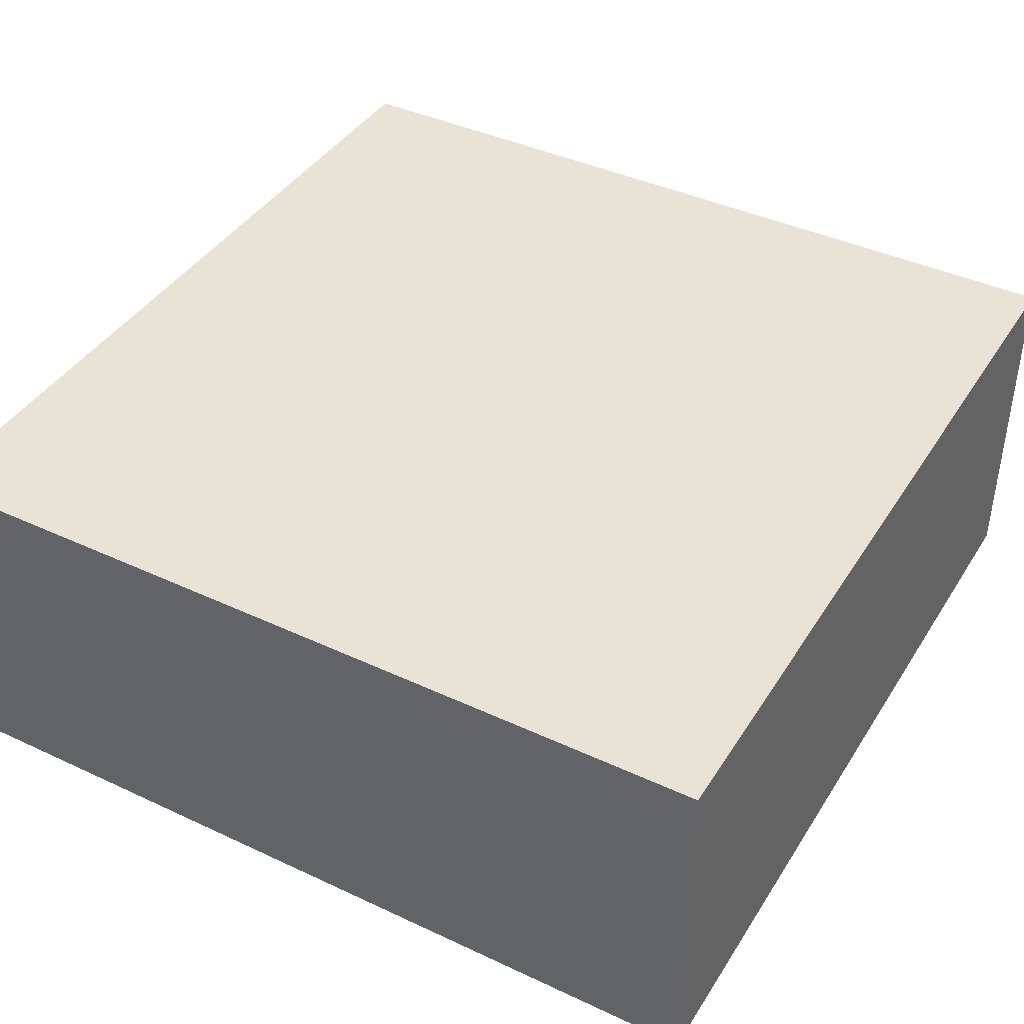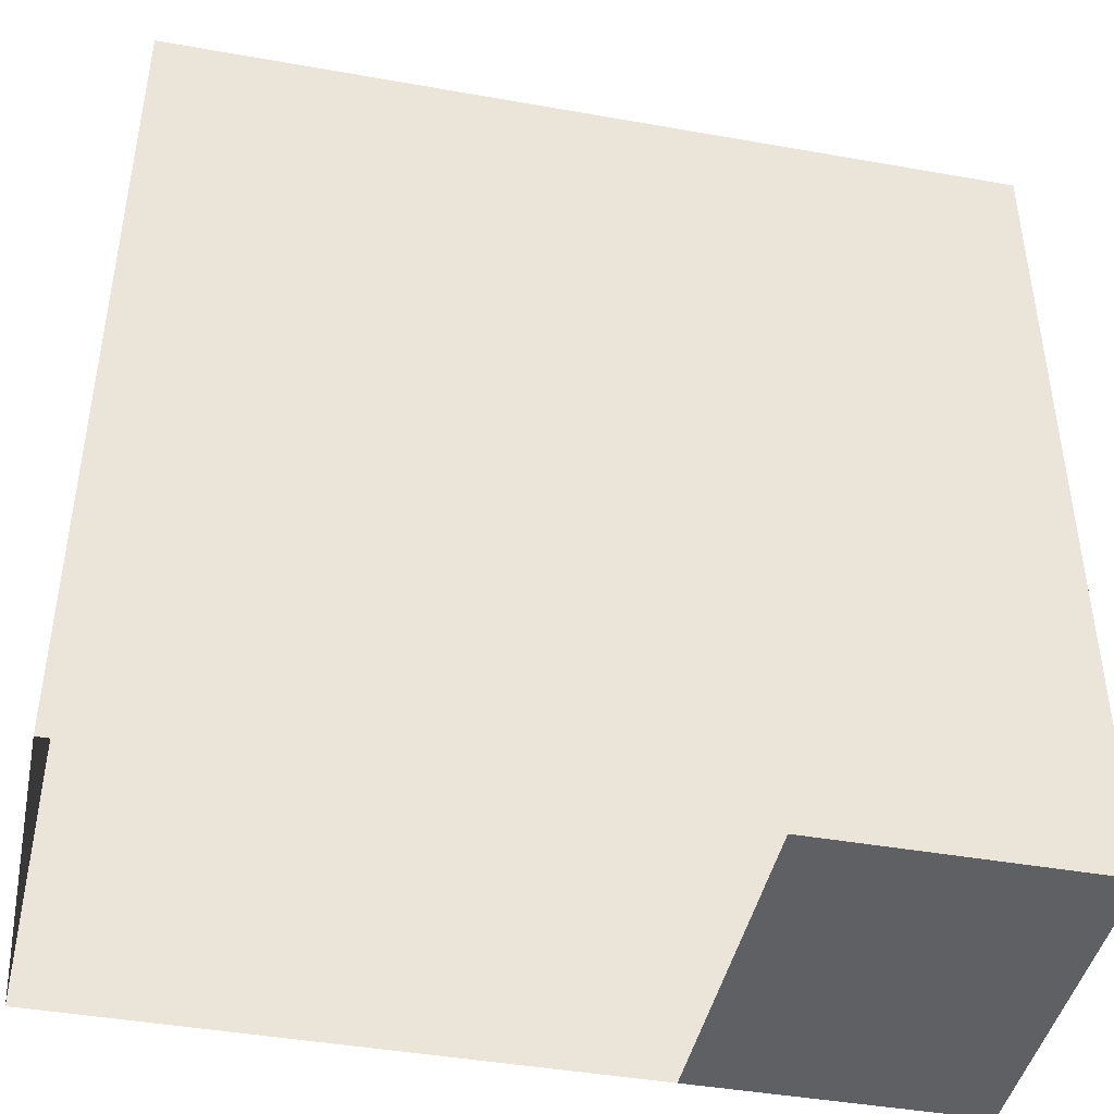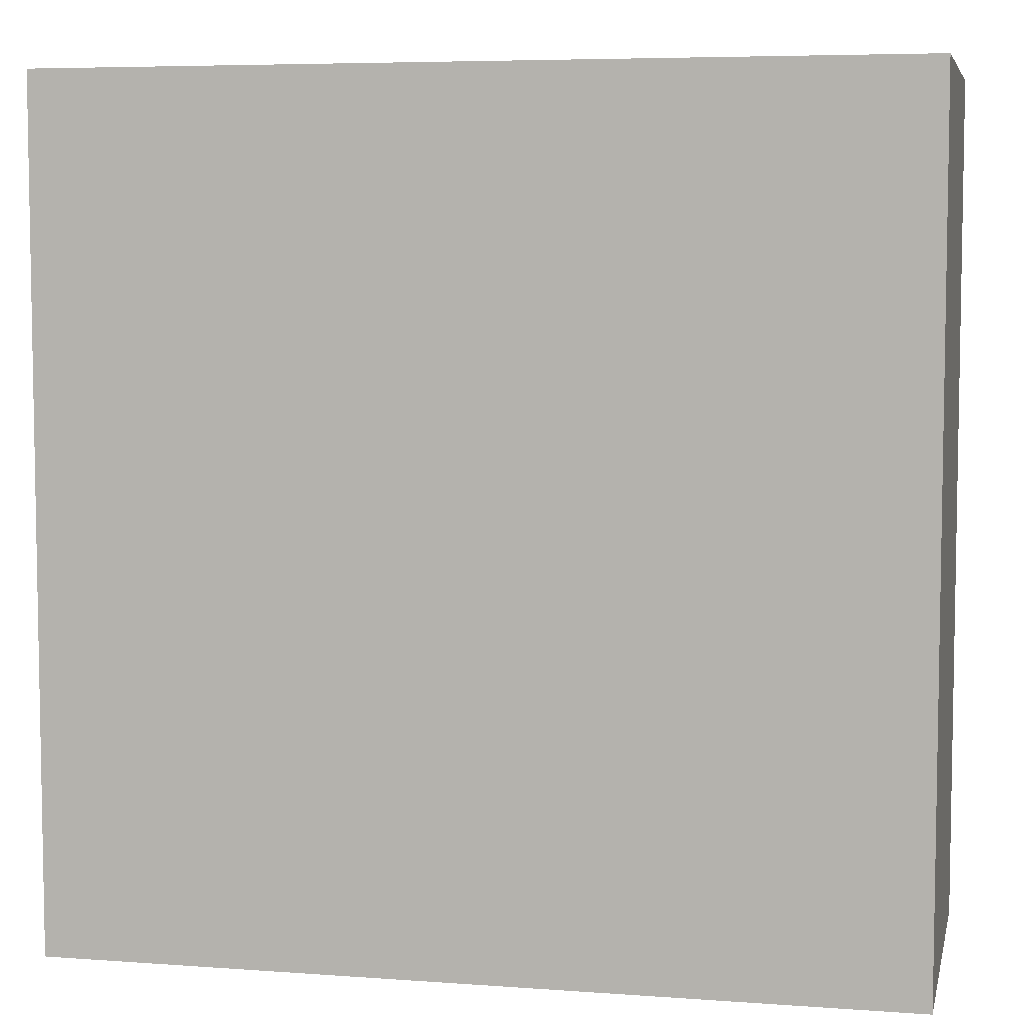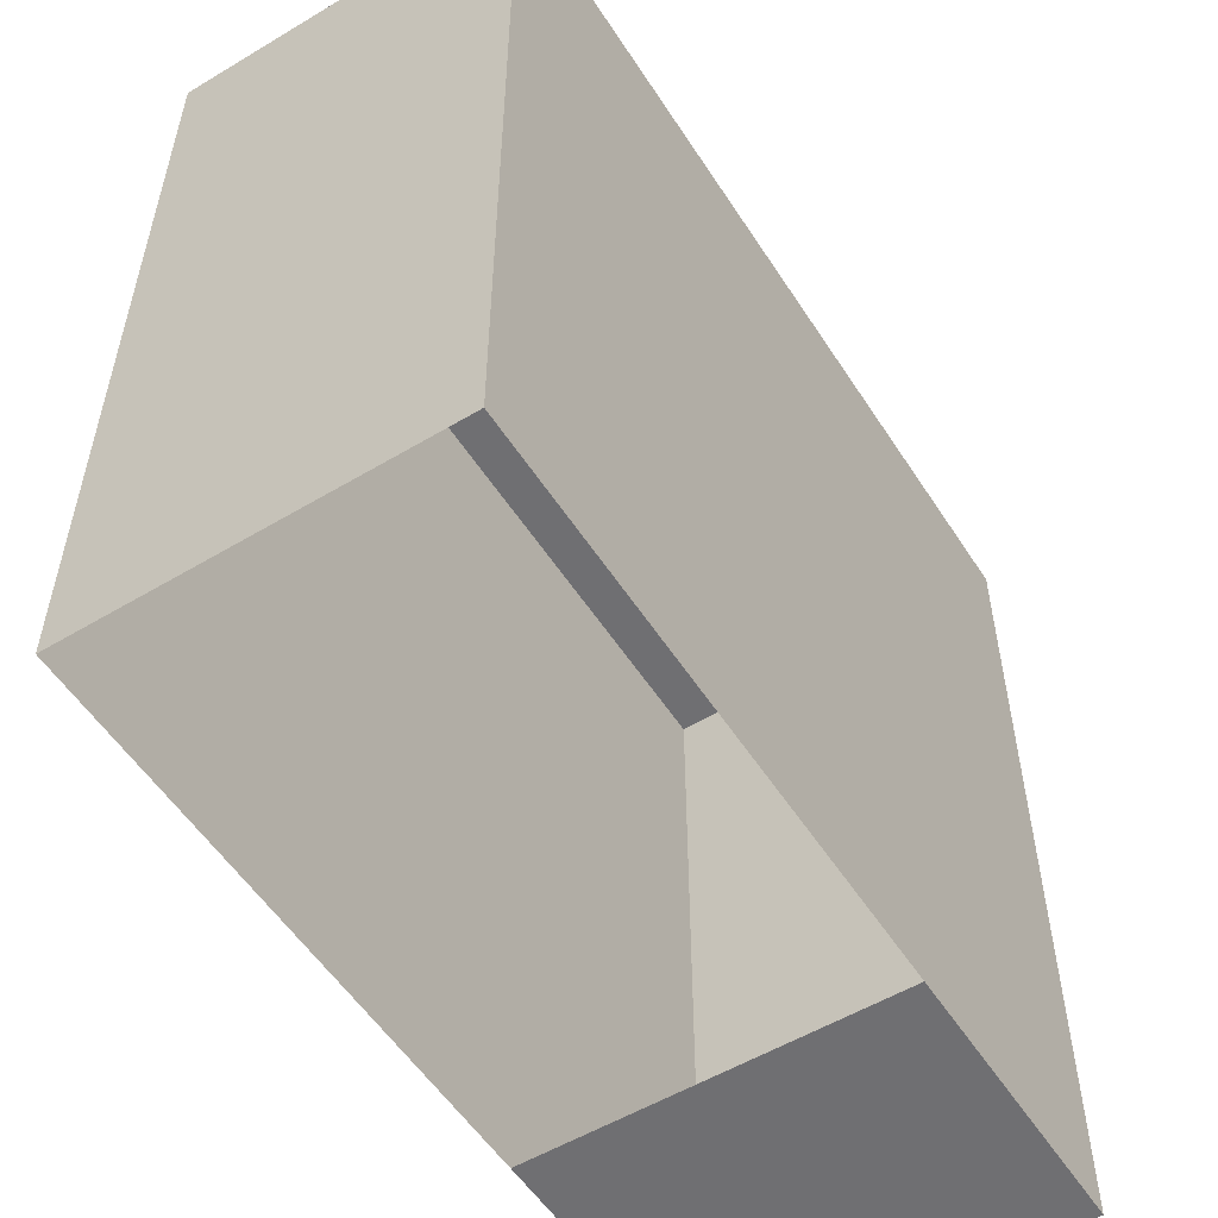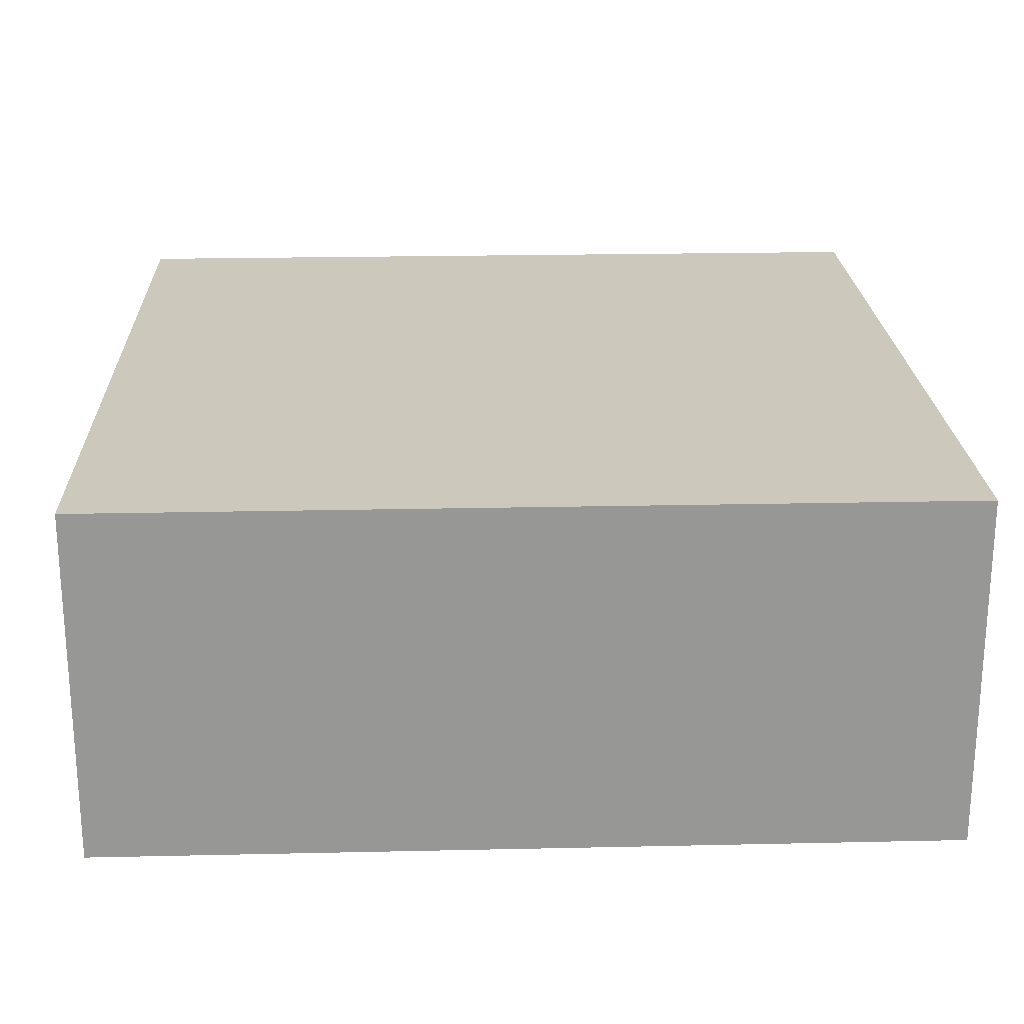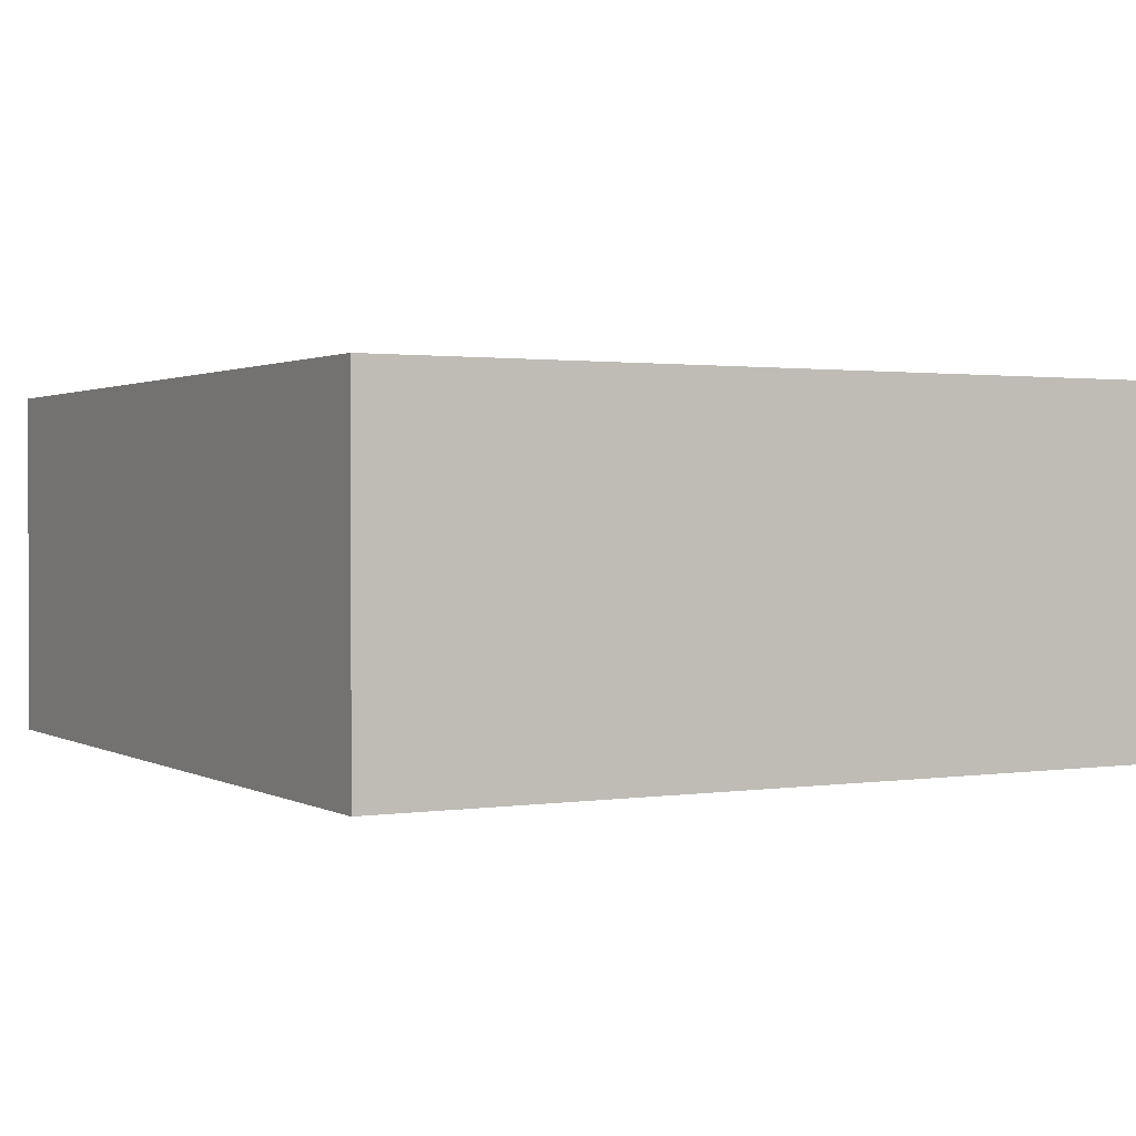
<metadata>
{"format":"obj","ext":"obj","renderer":"f3d","projection":"perspective","resolution":1024,"background":"white","views":[{"elev":41.1,"azim":119.6,"up":"+Z"},{"elev":-43.4,"azim":168.2,"up":"+Y"},{"elev":6.1,"azim":12.4,"up":"+Y"},{"elev":-54.7,"azim":122.3,"up":"+Y"},{"elev":22.1,"azim":-92.2,"up":"+Z"},{"elev":1.3,"azim":151.0,"up":"+Z"}]}
</metadata>
<code>
g pb_Mesh565666
v 0 0 0
v -16 0 0
v 0 16 0
v -16 16 0
v -24 0 0
v -24 0 -10
v -24 16 0
v -24 16 -10
v -16 0 -10
v 0 0 -10
v -16 16 -10
v 0 16 -10
v 0 0 -10
v 0 0 0
v 0 16 -10
v 0 16 0
v 0 16 0
v -16 16 0
v 0 16 -10
v -16 16 -10
v 0 -8 -10
v -16 -8 -10
v 0 -8 0
v 0 -8 -10
v -24 -8 -10
v -24 -8 0
v -16 -8 0
v 0 -8 0
v -24 -8 -10
v -24 0 -10
v -24 16 0
v -24 0 0
v -24 16 -10
v -24 16 -10
v -24 16 0
v -24 -8 0
v -16 -8 0
v -16 -8 -10
v -24 -8 0
v -24 -8 -10
g pb_Mesh565666_0
f 3 2 1
f 3 4 2
f 7 6 5
f 7 8 6
f 11 10 9
f 11 12 10
f 15 14 13
f 15 16 14
f 19 18 17
f 19 20 18
f 21 9 10
f 21 22 9
f 23 13 14
f 23 24 13
f 25 5 6
f 25 26 5
f 27 1 2
f 27 28 1
f 29 9 22
f 29 30 9
f 31 2 4
f 31 32 2
f 30 11 9
f 30 33 11
f 34 18 20
f 34 35 18
f 32 27 2
f 32 36 27
f 39 38 37
f 39 40 38

</code>
